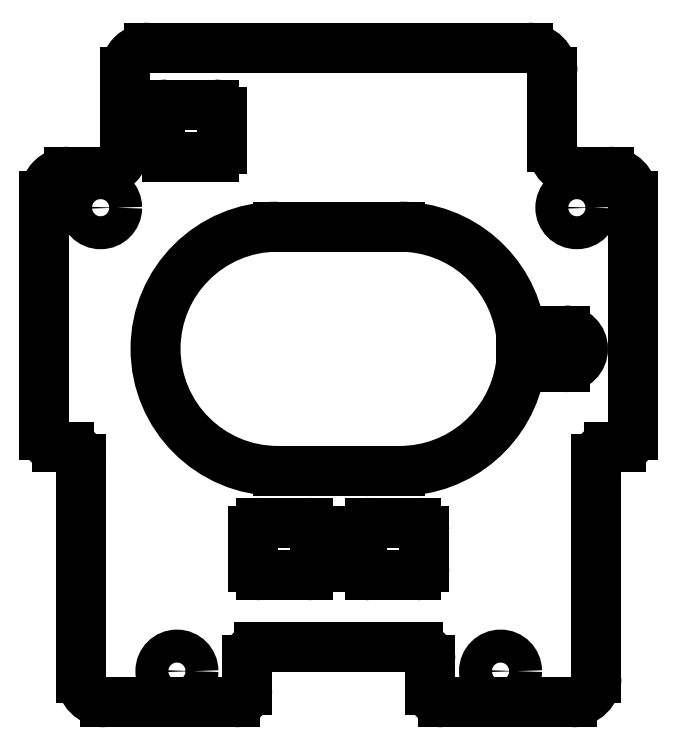
<metadata>
{"format":"dxf","ext":"dxf","renderer":"ezdxf+matplotlib","layout":"modelspace","background":"white","min_lineweight":24,"dpi":150}
</metadata>
<code>
0
SECTION
2
ENTITIES
0
ARC
8
Sichtbar (ANSI)
10
68.91
20
252.7
40
1.5
50
270
51
90
0
LINE
8
Sichtbar (ANSI)
10
68.91
20
251.2
11
65.3
21
251.2
0
ARC
8
Sichtbar (ANSI)
10
55.41
20
252.7
40
10
50
270
51
351.4
0
LINE
8
Sichtbar (ANSI)
10
55.41
20
242.7
11
45.41
21
242.7
0
ARC
8
Sichtbar (ANSI)
10
45.41
20
252.7
40
10
50
90
51
270
0
LINE
8
Sichtbar (ANSI)
10
45.41
20
262.7
11
55.41
21
262.7
0
ARC
8
Sichtbar (ANSI)
10
55.41
20
252.7
40
10
50
8.627
51
90
0
LINE
8
Sichtbar (ANSI)
10
65.3
20
254.2
11
68.91
21
254.2
0
ARC
8
Sichtbar (ANSI)
10
65.91
20
275.4
40
2
50
0
51
90
0
LINE
8
Sichtbar (ANSI)
10
65.91
20
277.4
11
34.91
21
277.4
0
ARC
8
Sichtbar (ANSI)
10
34.91
20
275.4
40
2
50
90
51
180
0
LINE
8
Sichtbar (ANSI)
10
32.91
20
275.4
11
32.91
21
269.2
0
ARC
8
Sichtbar (ANSI)
10
30.91
20
269.2
40
2
50
270
51
0
0
LINE
8
Sichtbar (ANSI)
10
30.91
20
267.2
11
28.31
21
267.2
0
ARC
8
Sichtbar (ANSI)
10
28.31
20
265.2
40
2
50
90
51
180
0
LINE
8
Sichtbar (ANSI)
10
26.31
20
265.2
11
26.31
21
245.7
0
ARC
8
Sichtbar (ANSI)
10
27.31
20
245.7
40
1
50
180
51
270
0
LINE
8
Sichtbar (ANSI)
10
27.31
20
244.7
11
28.31
21
244.7
0
ARC
8
Sichtbar (ANSI)
10
28.31
20
243.7
40
1
50
0
51
90
0
LINE
8
Sichtbar (ANSI)
10
29.31
20
243.7
11
29.31
21
225.8
0
ARC
8
Sichtbar (ANSI)
10
31.31
20
225.8
40
2
50
180
51
270
0
LINE
8
Sichtbar (ANSI)
10
58.91
20
223.8
11
69.51
21
223.8
0
ARC
8
Sichtbar (ANSI)
10
69.51
20
225.8
40
2
50
270
51
0
0
LINE
8
Sichtbar (ANSI)
10
71.51
20
225.8
11
71.51
21
243.7
0
ARC
8
Sichtbar (ANSI)
10
72.51
20
243.7
40
1
50
90
51
180
0
LINE
8
Sichtbar (ANSI)
10
72.51
20
244.7
11
73.51
21
244.7
0
ARC
8
Sichtbar (ANSI)
10
73.51
20
245.7
40
1
50
270
51
0
0
LINE
8
Sichtbar (ANSI)
10
74.51
20
245.7
11
74.51
21
265.2
0
ARC
8
Sichtbar (ANSI)
10
72.51
20
265.2
40
2
50
0
51
90
0
LINE
8
Sichtbar (ANSI)
10
72.51
20
267.2
11
69.91
21
267.2
0
ARC
8
Sichtbar (ANSI)
10
69.91
20
269.2
40
2
50
180
51
270
0
LINE
8
Sichtbar (ANSI)
10
67.91
20
269.2
11
67.91
21
275.4
0
CIRCLE
8
Sichtbar (ANSI)
10
37.16
20
226.3
40
1.35
0
CIRCLE
8
Sichtbar (ANSI)
10
63.66
20
226.3
40
1.35
0
CIRCLE
8
Sichtbar (ANSI)
10
69.91
20
264.3
40
1.35
0
CIRCLE
8
Sichtbar (ANSI)
10
30.91
20
264.3
40
1.35
0
LINE
8
Sichtbar (ANSI)
10
31.31
20
223.8
11
41.91
21
223.8
0
LINE
8
Sichtbar (ANSI)
10
36.39
20
272.7
11
40.19
21
272.7
0
ARC
8
Sichtbar (ANSI)
10
40.19
20
272.1
40
0.65
50
0
51
90
0
LINE
8
Sichtbar (ANSI)
10
40.84
20
272.1
11
40.84
21
269.1
0
ARC
8
Sichtbar (ANSI)
10
40.19
20
269.1
40
0.65
50
270
51
0
0
LINE
8
Sichtbar (ANSI)
10
48.5
20
237.8
11
48.5
21
234.8
0
LINE
8
Sichtbar (ANSI)
10
40.19
20
268.4
11
36.39
21
268.4
0
ARC
8
Sichtbar (ANSI)
10
47.85
20
237.8
40
0.65
50
2.981e-05
51
90
0
LINE
8
Sichtbar (ANSI)
10
44.05
20
238.5
11
47.85
21
238.5
0
ARC
8
Sichtbar (ANSI)
10
43.91
20
227.3
40
1
50
90
51
180
0
LINE
8
Sichtbar (ANSI)
10
42.91
20
224.8
11
42.91
21
227.3
0
ARC
8
Sichtbar (ANSI)
10
41.91
20
224.8
40
1
50
270
51
0
0
ARC
8
Sichtbar (ANSI)
10
58.91
20
224.8
40
1
50
180
51
270
0
LINE
8
Sichtbar (ANSI)
10
57.91
20
227.3
11
57.91
21
224.8
0
ARC
8
Sichtbar (ANSI)
10
56.91
20
227.3
40
1
50
0
51
90
0
ARC
8
Sichtbar (ANSI)
10
36.39
20
272.1
40
0.65
50
90
51
180
0
LINE
8
Sichtbar (ANSI)
10
35.74
20
269.1
11
35.74
21
272.1
0
ARC
8
Sichtbar (ANSI)
10
36.39
20
269.1
40
0.65
50
180
51
270
0
ARC
8
Sichtbar (ANSI)
10
52.97
20
237.8
40
0.65
50
90
51
180
0
LINE
8
Sichtbar (ANSI)
10
52.32
20
234.8
11
52.32
21
237.8
0
ARC
8
Sichtbar (ANSI)
10
52.97
20
234.8
40
0.65
50
180
51
270
0
LINE
8
Sichtbar (ANSI)
10
56.77
20
234.2
11
52.97
21
234.2
0
ARC
8
Sichtbar (ANSI)
10
56.77
20
234.8
40
0.65
50
270
51
3.415e-06
0
LINE
8
Sichtbar (ANSI)
10
57.42
20
237.8
11
57.42
21
234.8
0
ARC
8
Sichtbar (ANSI)
10
56.77
20
237.8
40
0.65
50
2.986e-05
51
90
0
LINE
8
Sichtbar (ANSI)
10
52.97
20
238.5
11
56.77
21
238.5
0
ARC
8
Sichtbar (ANSI)
10
44.05
20
237.8
40
0.65
50
90
51
180
0
LINE
8
Sichtbar (ANSI)
10
43.4
20
234.8
11
43.4
21
237.8
0
ARC
8
Sichtbar (ANSI)
10
44.05
20
234.8
40
0.65
50
180
51
270
0
LINE
8
Sichtbar (ANSI)
10
47.85
20
234.2
11
44.05
21
234.2
0
ARC
8
Sichtbar (ANSI)
10
47.85
20
234.8
40
0.65
50
270
51
0
0
LINE
8
Sichtbar (ANSI)
10
43.91
20
228.3
11
56.91
21
228.3
0
ENDSEC
0
EOF

</code>
